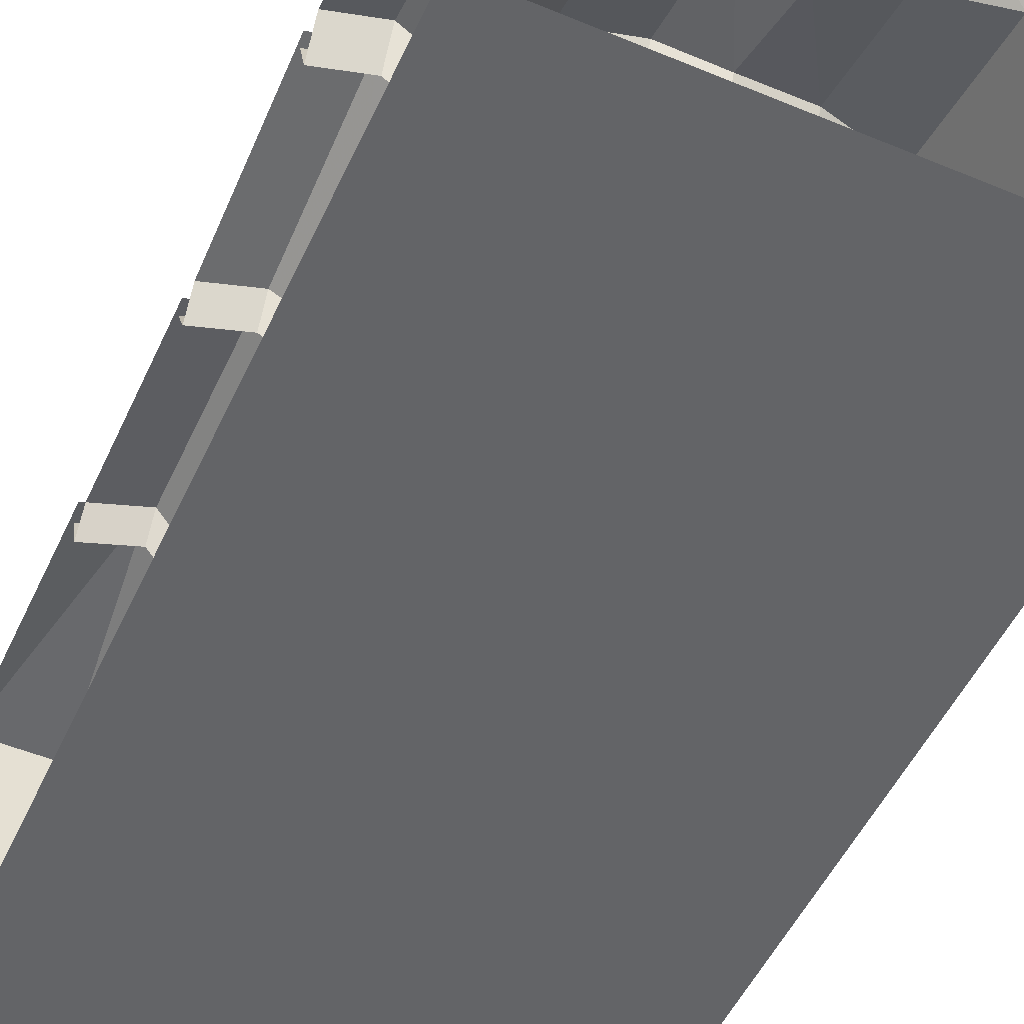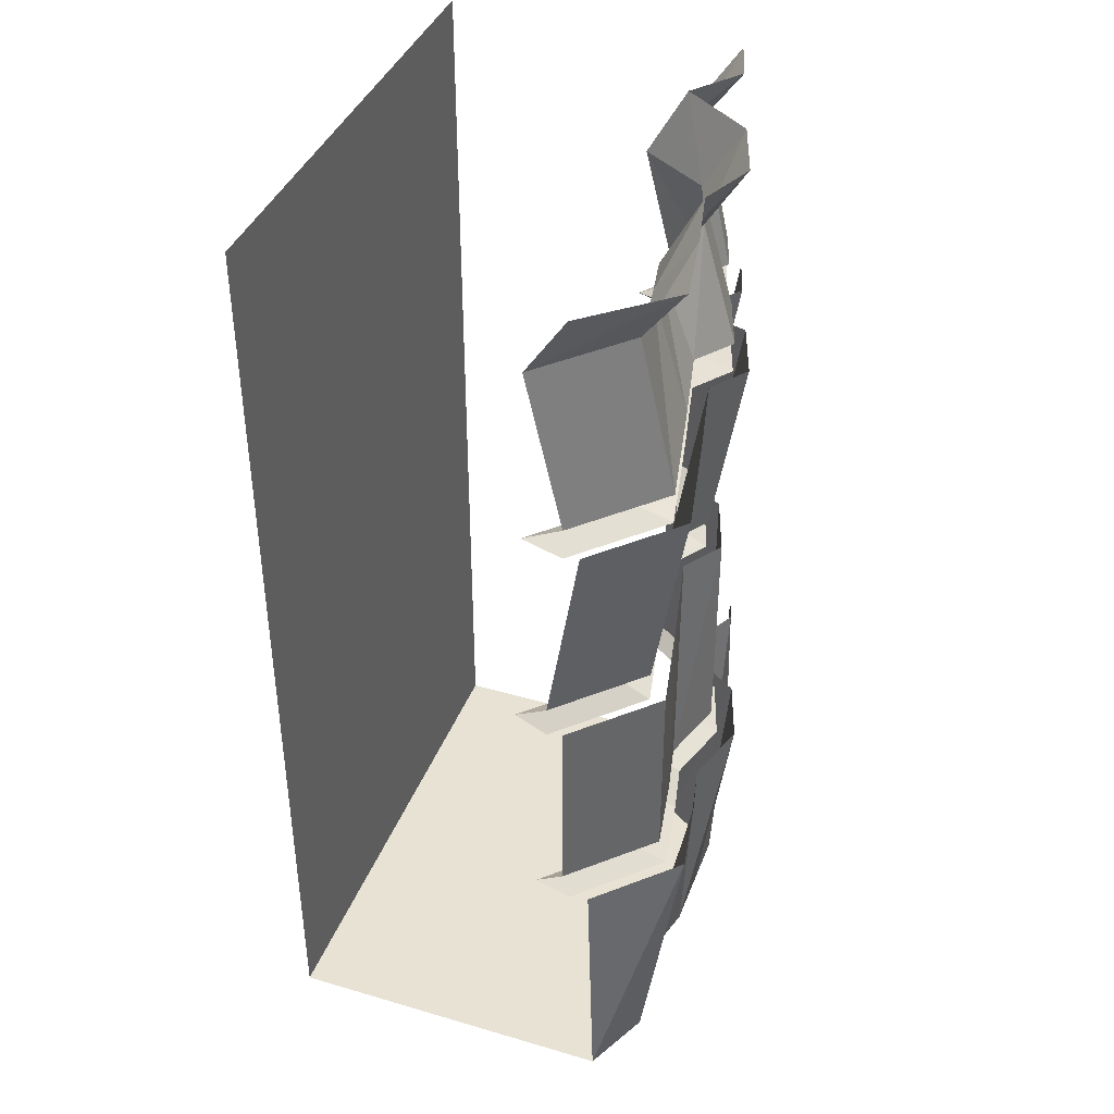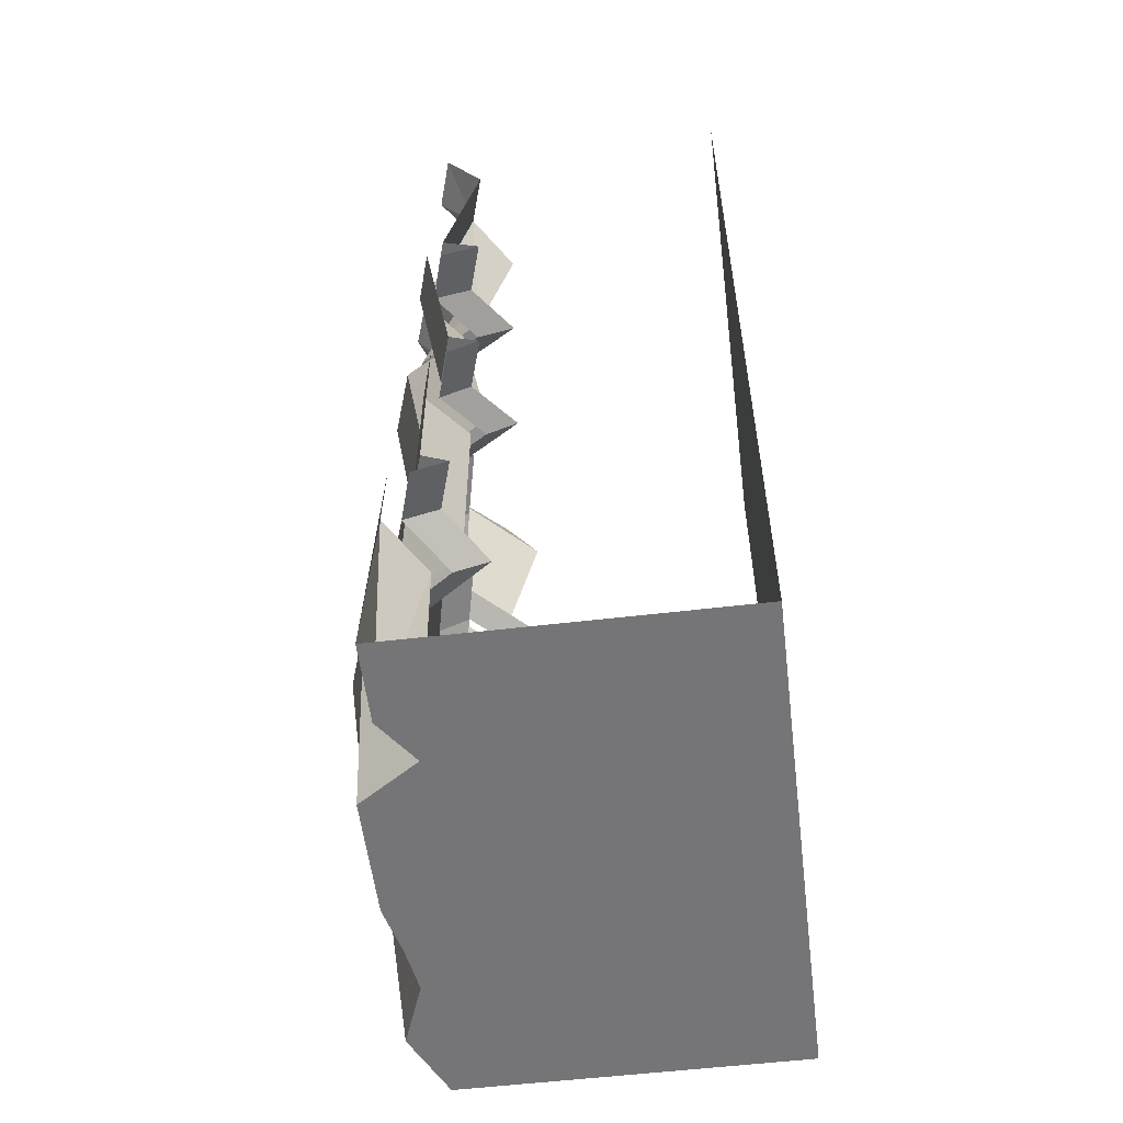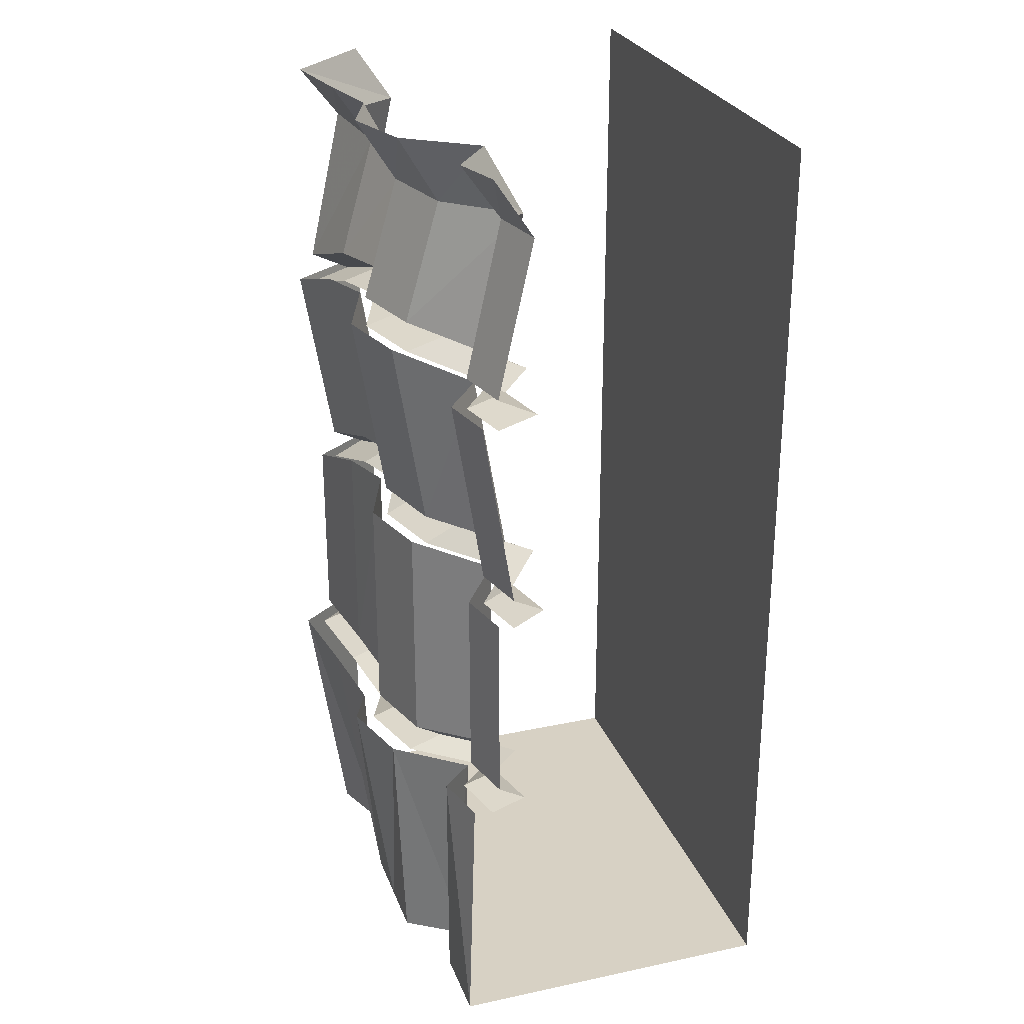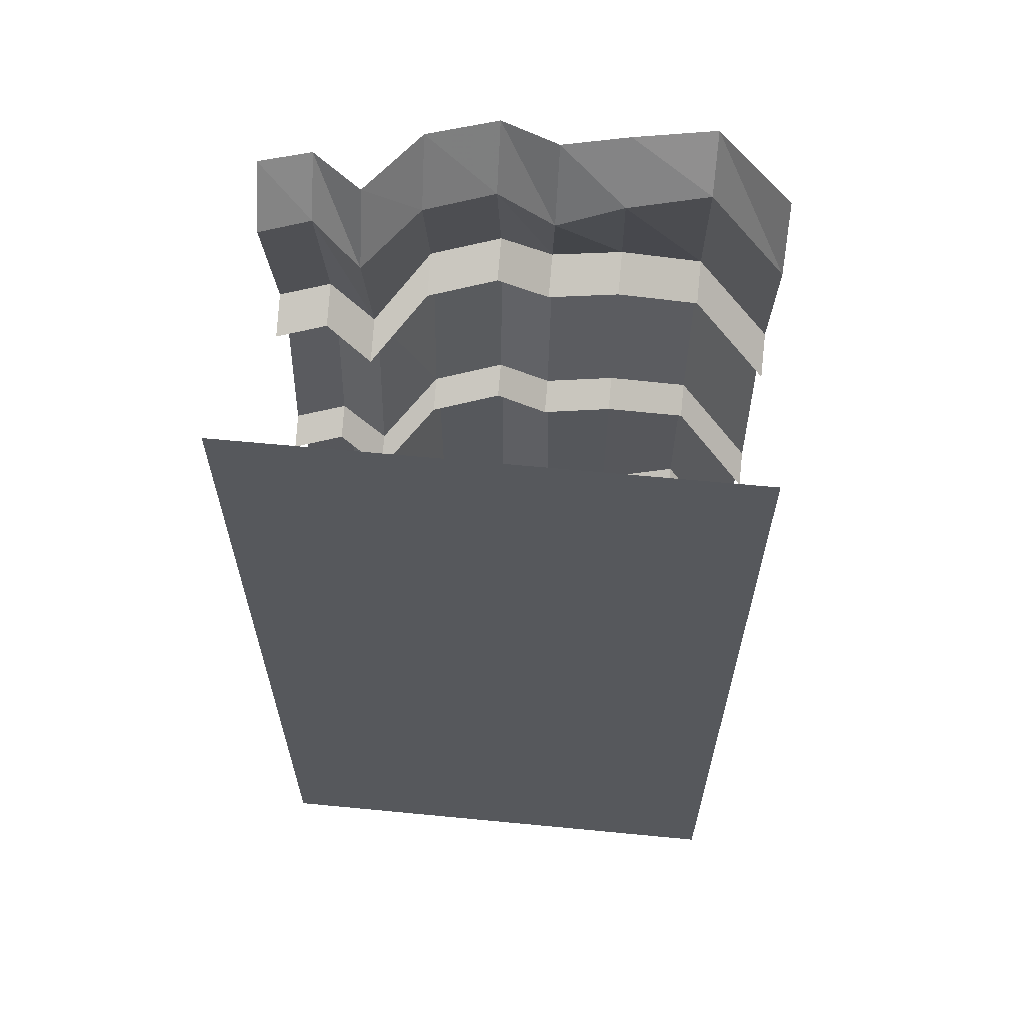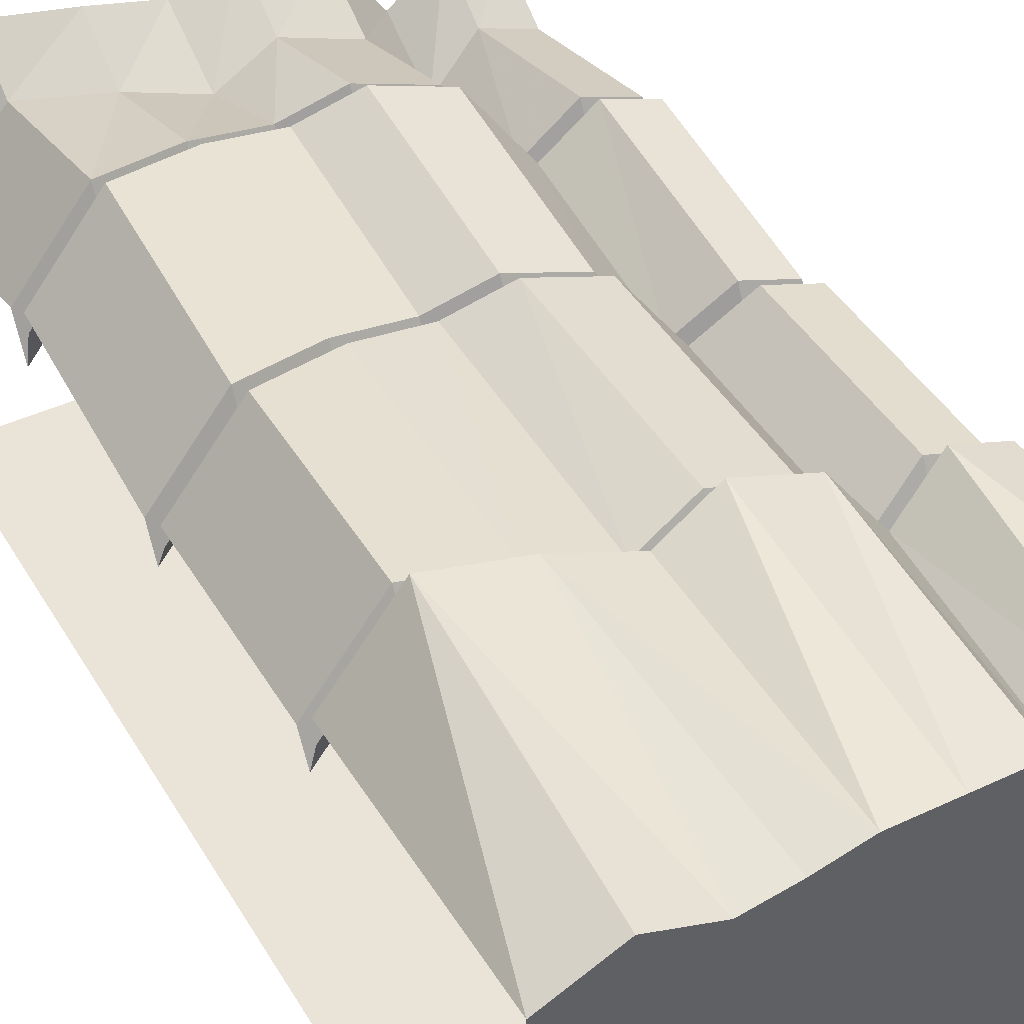
<metadata>
{"format":"obj","ext":"obj","renderer":"f3d","projection":"perspective","resolution":1024,"background":"white","views":[{"elev":-51.2,"azim":155.7,"up":"+Z"},{"elev":40.0,"azim":-70.1,"up":"+Y"},{"elev":-56.6,"azim":97.0,"up":"+Y"},{"elev":27.1,"azim":71.8,"up":"+Y"},{"elev":62.1,"azim":-174.4,"up":"+Y"},{"elev":43.4,"azim":-28.9,"up":"+Z"}]}
</metadata>
<code>
v 0.3984 -0.8594 0.09375
v 0.5 -0.8672 0.0625
v 0.5 -0.4844 0.125
v 0.3984 -0.4766 0.1562
v 0.2969 -0.8438 0.01562
v 0.2969 -0.875 -0.04688
v 0.3984 -0.8906 0.03125
v 0.5 -0.8984 0
v 0.3984 -0.9219 0.09375
v 0.5 -0.9297 0.0625
v 0.2969 -0.4766 0.07812
v 0.1953 -0.8125 0.1562
v 0.1953 -0.8438 0.09375
v 0.1953 -0.875 0.1562
v 0.2969 -0.9062 0.01562
v 0.05469 -0.8047 0.2031
v 0.1953 -0.4297 0.2188
v 0.05469 -0.4219 0.2656
v -0.05469 -0.7812 0.1562
v -0.05469 -0.8125 0.09375
v 0.05469 -0.8359 0.1406
v 0.05469 -0.8672 0.2031
v -0.05469 -0.3984 0.2188
v -0.1953 -0.7969 0.1875
v -0.1953 -0.8281 0.125
v -0.1953 -0.8594 0.1875
v -0.05469 -0.8438 0.1562
v -0.1953 -0.4141 0.25
v -0.3594 -0.8516 0.2188
v -0.3594 -0.8828 0.1562
v -0.3594 -0.9141 0.2188
v -0.3594 -0.4688 0.2812
v -0.5 -0.8672 0.0625
v -0.5 -0.8984 0
v -0.5 -0.9297 0.0625
v -0.5 -0.4844 0.125
v 0.3984 -0.4219 0.125
v 0.5 -0.4297 0.09375
v 0.5 -0.1172 0.02344
v 0.3984 -0.1094 0.05469
v 0.2969 -0.4219 0.04688
v 0.2969 -0.4609 -0.03125
v 0.3984 -0.4609 0.04688
v 0.5 -0.4688 0.01562
v 0.3984 -0.4844 0.125
v 0.5 -0.4922 0.09375
v 0.2969 -0.1406 -0.02344
v 0.1953 -0.375 0.1875
v 0.1953 -0.4141 0.1094
v 0.1953 -0.4375 0.1875
v 0.2969 -0.4844 0.04688
v 0.05469 -0.3672 0.2344
v 0.1953 -0.1328 0.1172
v 0.05469 -0.125 0.1641
v -0.05469 -0.3438 0.1875
v -0.05469 -0.3828 0.1094
v 0.05469 -0.4062 0.1562
v 0.05469 -0.4297 0.2344
v -0.0625 -0.1484 0.1172
v -0.1953 -0.3594 0.2188
v -0.1953 -0.3984 0.1406
v -0.1953 -0.4219 0.2188
v -0.05469 -0.4062 0.1875
v -0.1953 -0.1172 0.1484
v -0.3594 -0.4141 0.25
v -0.3594 -0.4531 0.1719
v -0.3594 -0.4766 0.25
v -0.3594 -0.1016 0.1797
v -0.5 -0.4297 0.09375
v -0.5 -0.4688 0.01562
v -0.5 -0.4922 0.09375
v -0.5 -0.1172 0.02344
v -0.3594 0 0.2578
v -0.5 0 0.1016
v 0.2969 0 0.05469
v 0.1953 0 0.1953
v 0.05469 0 0.2422
v -0.0625 0 0.1953
v -0.1953 0 0.2266
v 0.5 0 0.1016
v 0.3984 0 0.1328
v 0.5 -1.875 -0.5
v -0.5 -1.875 -0.5
v -0.5 0 -0.5
v 0.5 0 -0.5
v 0.5 -1.875 0.1641
v 0.5 -1.359 0.1484
v 0.3984 -1.352 0.1797
v 0.3438 -1.875 0.1641
v 0.2578 -1.875 0.007812
v 0.5 -1.875 -0.01562
v 0.2578 -1.875 -0.1641
v 0.5 -1.875 -0.1953
v 0.2578 -1.875 -0.3359
v 0.5 -1.875 -0.3672
v 0 -1.875 -0.3125
v -0.25 -1.875 -0.3125
v -0.5 -1.875 -0.3672
v -0.25 -1.875 -0.1406
v -0.5 -1.875 -0.1953
v -0.25 -1.875 0.03125
v -0.5 -1.875 -0.01562
v -0.3672 -1.875 0.2266
v -0.5 -1.875 0.1641
v -0.3594 -1.344 0.3047
v -0.5 -1.359 0.1484
v 0.2969 -1.383 0.1016
v 0.2578 -1.875 0.1016
v 0.1797 -1.875 0.2188
v 0 -1.875 0.03906
v 0 -1.875 -0.1406
v 0.1953 -1.375 0.2422
v 0.05469 -1.367 0.2891
v 0.0625 -1.875 0.2188
v -0.0625 -1.391 0.2422
v -0.05469 -1.875 0.2188
v -0.1953 -1.359 0.2734
v -0.1484 -1.875 0.1953
v -0.2422 -1.875 0.1797
v 0.3984 -1.305 0.125
v 0.5 -1.312 0.09375
v 0.5 -0.9219 0.09375
v 0.3984 -0.9141 0.125
v 0.2969 -1.336 0.04688
v 0.2969 -1.367 -0.007812
v 0.3984 -1.336 0.07031
v 0.5 -1.344 0.03906
v 0.3984 -1.359 0.1406
v 0.5 -1.367 0.1094
v 0.2969 -0.8984 0.04688
v 0.1953 -1.328 0.1875
v 0.1953 -1.359 0.1328
v 0.1953 -1.383 0.2031
v 0.2969 -1.391 0.0625
v 0.05469 -1.32 0.2344
v 0.1953 -0.8672 0.1875
v 0.05469 -0.8594 0.2344
v -0.0625 -1.344 0.1875
v -0.0625 -1.375 0.1328
v 0.05469 -1.352 0.1797
v 0.05469 -1.375 0.25
v -0.05469 -0.8359 0.1875
v -0.1953 -1.312 0.2188
v -0.1953 -1.344 0.1641
v -0.1953 -1.367 0.2344
v -0.0625 -1.398 0.2031
v -0.1953 -0.8516 0.2188
v -0.3594 -1.297 0.25
v -0.3594 -1.328 0.1953
v -0.3594 -1.352 0.2656
v -0.3594 -0.9062 0.25
v -0.5 -1.312 0.09375
v -0.5 -1.344 0.03906
v -0.5 -1.367 0.1094
v -0.5 -0.9219 0.09375
f 1 2 3
f 1 3 4
f 1 4 5
f 5 4 11
f 5 11 12
f 16 12 17
f 16 17 18
f 16 18 19
f 19 18 23
f 19 23 24
f 24 23 28
f 24 28 29
f 29 28 32
f 29 32 33
f 33 32 36
f 12 11 17
f 124 130 131
f 131 130 136
f 1 5 6
f 1 6 7
f 1 7 2
f 2 7 8
f 8 7 9
f 8 9 10
f 5 12 13
f 5 13 6
f 6 13 14
f 6 14 15
f 6 15 7
f 7 15 9
f 16 19 20
f 16 20 21
f 16 21 12
f 12 21 13
f 13 21 22
f 13 22 14
f 19 24 25
f 19 25 20
f 20 25 26
f 20 26 27
f 20 27 21
f 21 27 22
f 24 29 30
f 24 30 25
f 25 30 31
f 25 31 26
f 29 33 34
f 29 34 30
f 30 34 35
f 30 35 31
f 37 41 42
f 37 42 43
f 37 43 38
f 38 43 44
f 44 43 45
f 44 45 46
f 41 48 49
f 41 49 42
f 42 49 50
f 42 50 51
f 42 51 43
f 43 51 45
f 52 55 56
f 52 56 57
f 52 57 48
f 48 57 49
f 49 57 58
f 49 58 50
f 55 60 61
f 55 61 56
f 56 61 62
f 56 62 63
f 56 63 57
f 57 63 58
f 60 65 66
f 60 66 61
f 61 66 67
f 61 67 62
f 65 69 70
f 65 70 66
f 66 70 71
f 66 71 67
f 72 68 73
f 72 73 74
f 53 47 75
f 53 75 76
f 53 76 54
f 54 76 77
f 54 77 59
f 59 77 78
f 59 78 64
f 64 78 79
f 64 79 68
f 68 79 73
f 40 39 80
f 40 80 81
f 40 81 47
f 47 81 75
f 86 89 90
f 86 90 91
f 102 101 103
f 102 103 104
f 89 108 90
f 90 108 109
f 90 109 110
f 114 116 110
f 114 110 109
f 116 118 101
f 116 101 110
f 119 103 101
f 119 101 118
f 120 124 125
f 120 125 126
f 120 126 121
f 121 126 127
f 127 126 128
f 127 128 129
f 124 131 132
f 124 132 125
f 125 132 133
f 125 133 134
f 125 134 126
f 126 134 128
f 135 138 139
f 135 139 140
f 135 140 131
f 131 140 132
f 132 140 141
f 132 141 133
f 138 143 144
f 138 144 139
f 139 144 145
f 139 145 146
f 139 146 140
f 140 146 141
f 143 148 149
f 143 149 144
f 144 149 150
f 144 150 145
f 148 152 153
f 148 153 149
f 149 153 154
f 149 154 150
f 37 38 39
f 37 39 40
f 37 40 41
f 41 40 47
f 41 47 48
f 52 48 53
f 52 53 54
f 52 54 55
f 55 54 59
f 55 59 60
f 60 59 64
f 60 64 65
f 65 64 68
f 65 68 69
f 69 68 72
f 48 47 53
f 82 83 84
f 82 84 85
f 86 87 88
f 86 88 89
f 104 103 105
f 104 105 106
f 89 88 107
f 89 107 108
f 112 113 114
f 112 114 109
f 112 109 108
f 112 108 107
f 113 115 116
f 113 116 114
f 116 115 117
f 116 117 118
f 119 117 105
f 119 105 103
f 119 118 117
f 120 121 122
f 120 122 123
f 120 123 124
f 124 123 130
f 135 131 136
f 135 136 137
f 135 137 138
f 138 137 142
f 138 142 143
f 143 142 147
f 143 147 148
f 148 147 151
f 148 151 152
f 152 151 155
f 91 90 92
f 91 92 93
f 100 99 101
f 100 101 102
f 90 110 111
f 90 111 92
f 110 101 99
f 110 99 111
f 93 92 94
f 93 94 95
f 98 97 99
f 98 99 100
f 92 111 96
f 92 96 94
f 111 99 97
f 111 97 96
f 95 94 82
f 82 94 96
f 82 96 83
f 83 96 97
f 83 97 98

</code>
